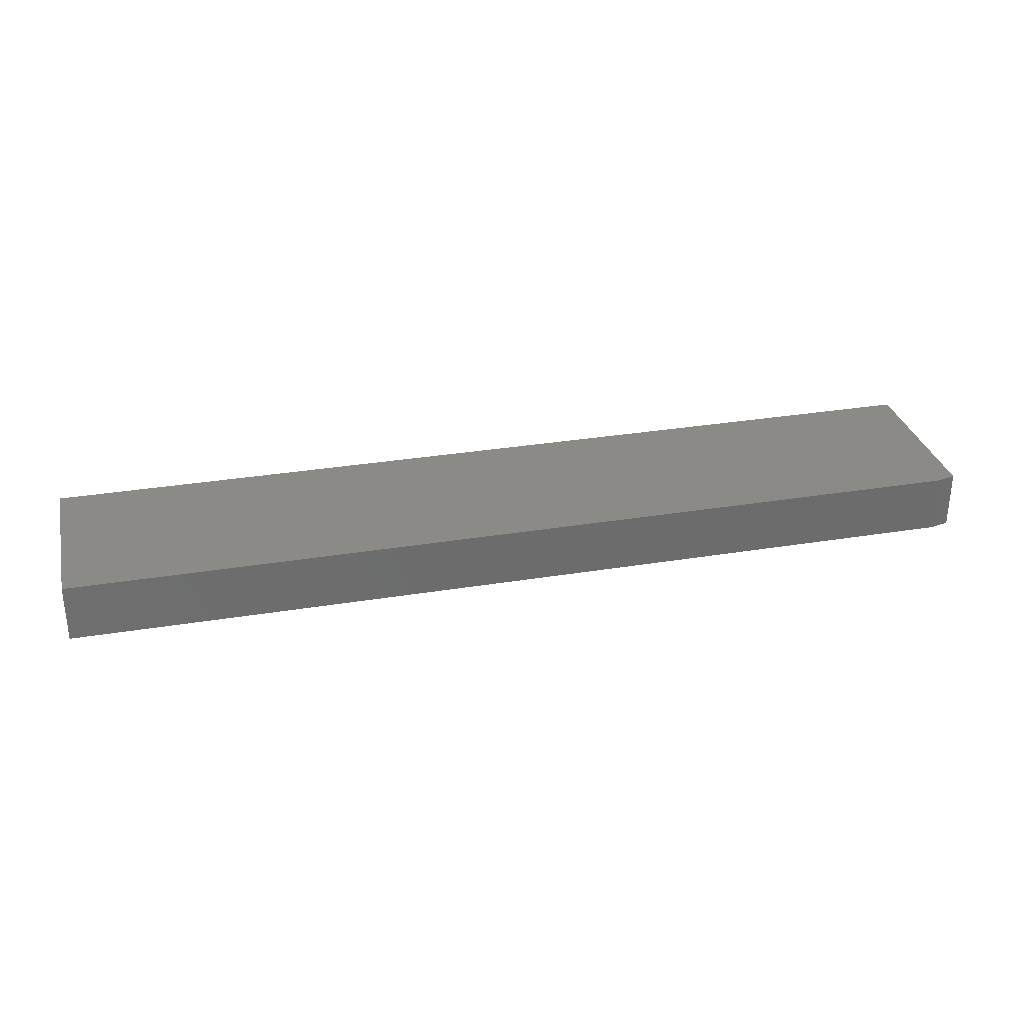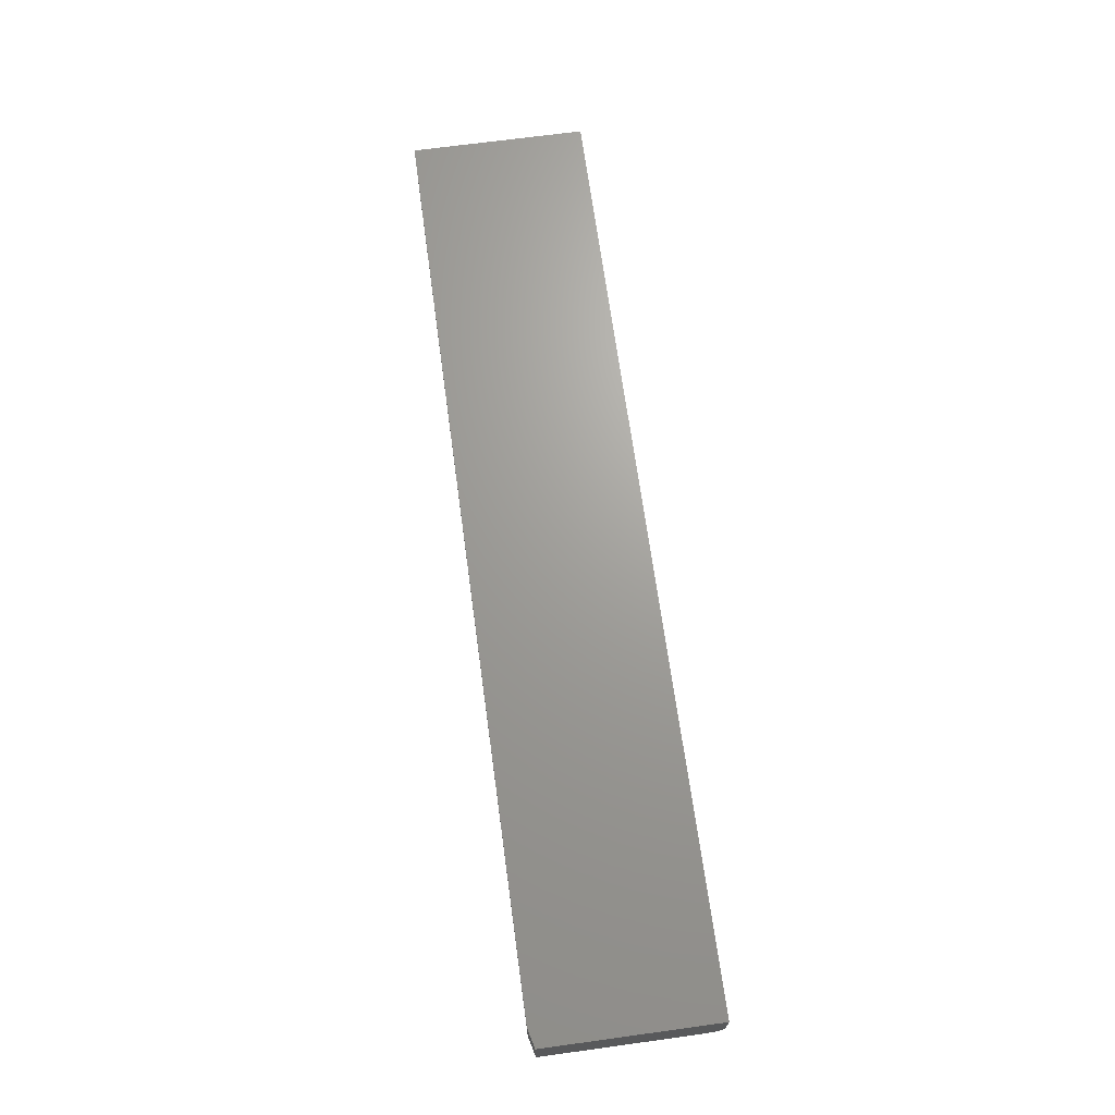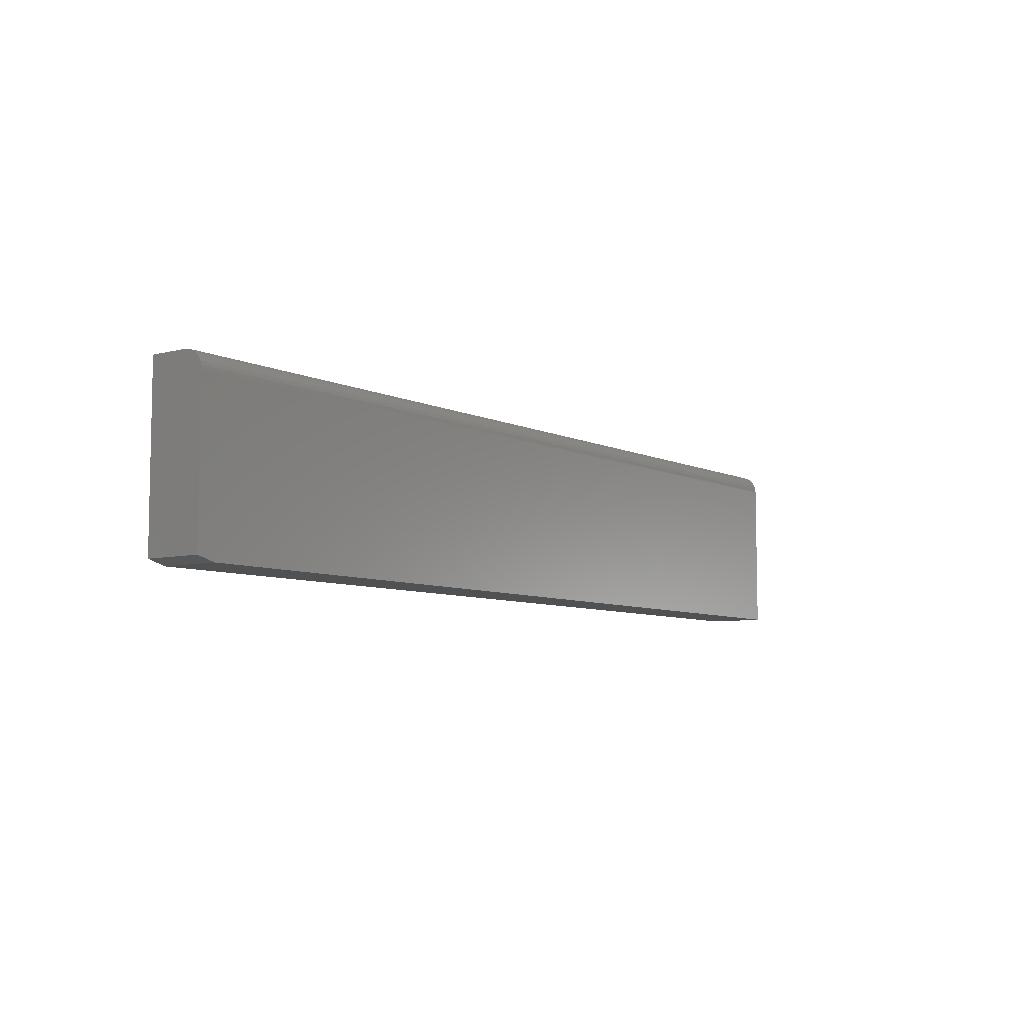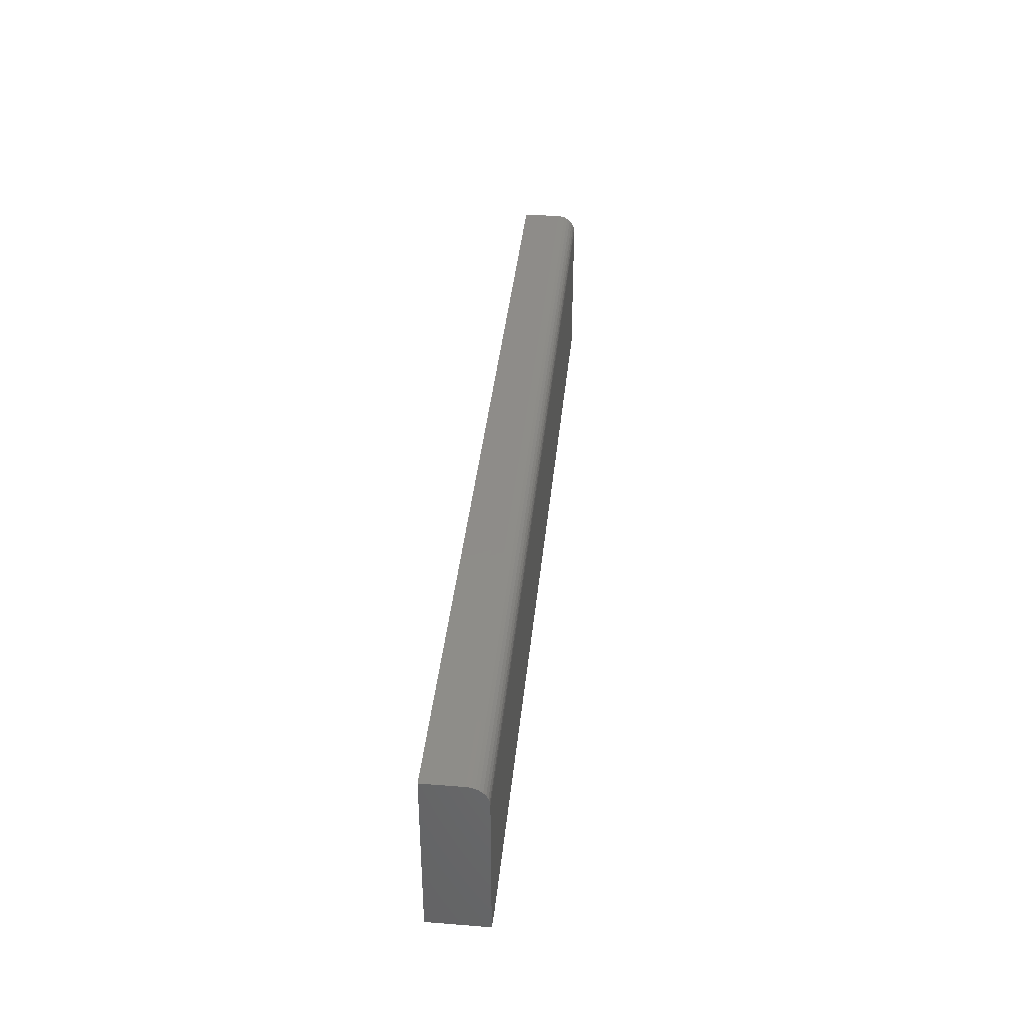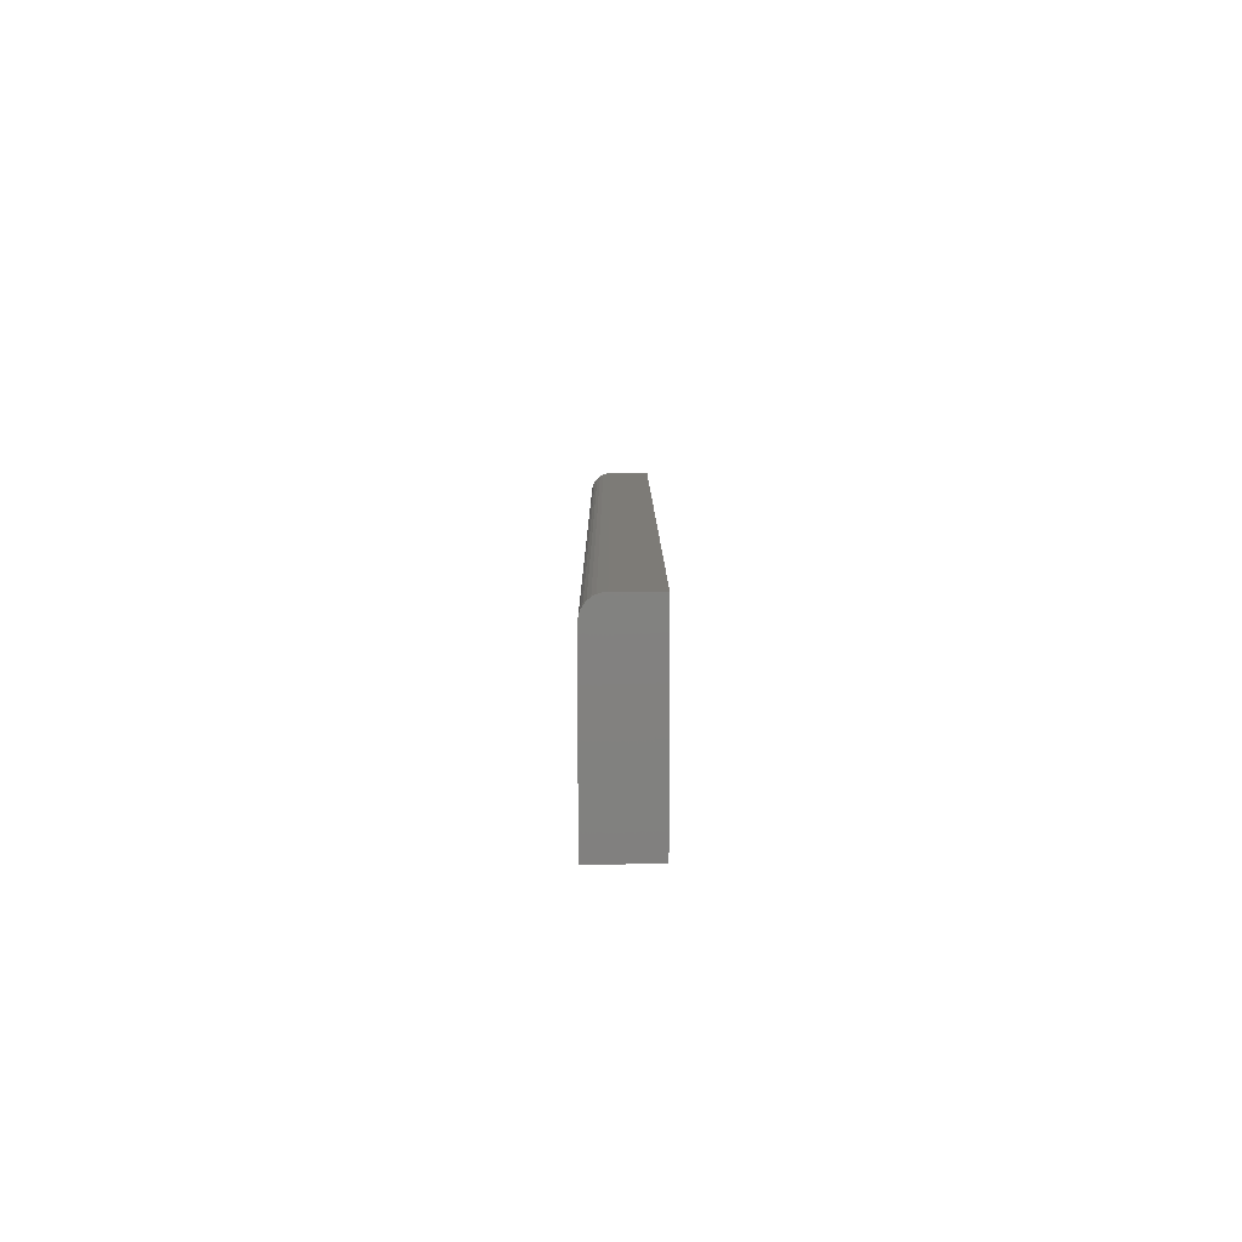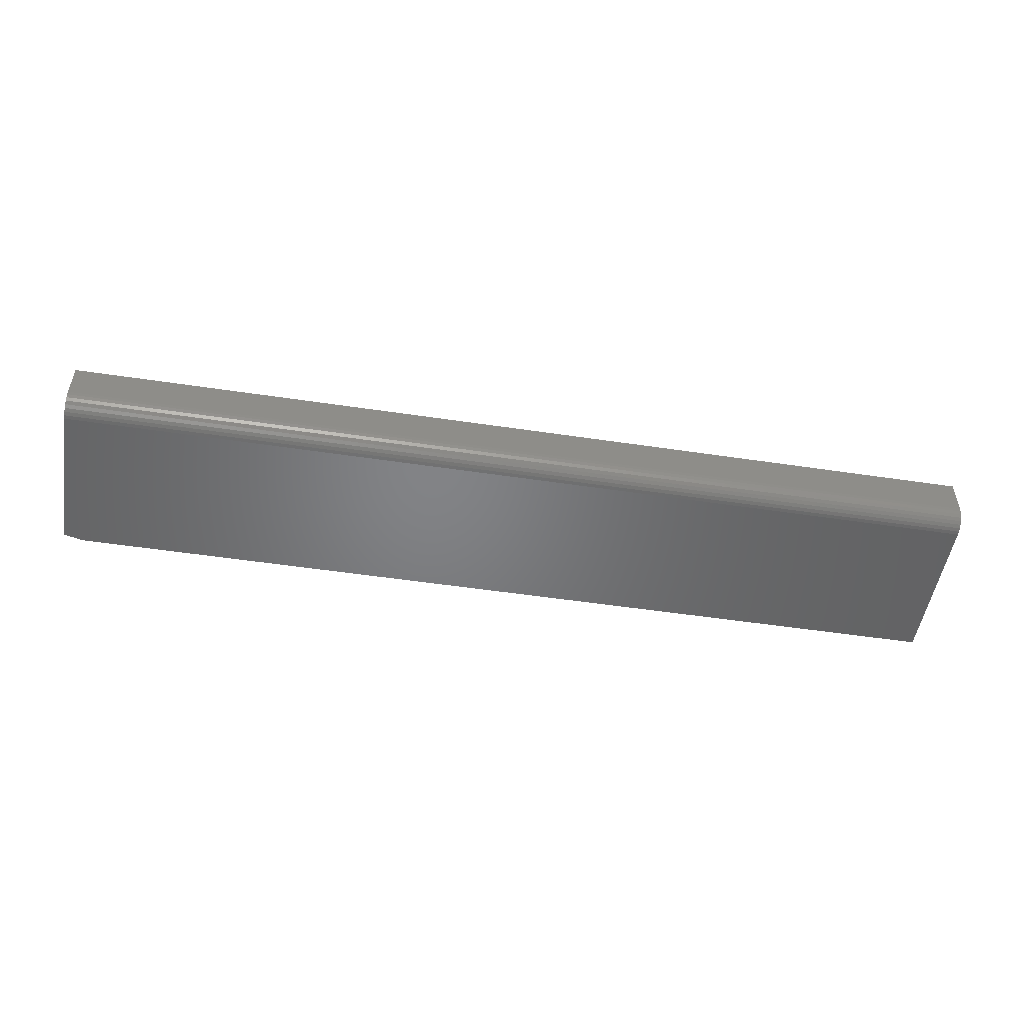
<metadata>
{"format":"stl","ext":"stl","renderer":"f3d","projection":"perspective","resolution":1024,"background":"white","views":[{"elev":30.9,"azim":-13.3,"up":"+Z"},{"elev":68.4,"azim":82.2,"up":"+Z"},{"elev":-7.1,"azim":126.5,"up":"+Y"},{"elev":38.3,"azim":95.7,"up":"+Y"},{"elev":8.5,"azim":-90.2,"up":"+Y"},{"elev":-51.3,"azim":170.7,"up":"+Z"}]}
</metadata>
<code>
# stl→obj: 26 verts, 48 faces
v 0.7188 -0.1406 -0.04688
v -0.75 -0.1406 -0.04688
v 0.75 -0.1328 -0.04688
v -0.75 0.1123 -0.04688
v 0.75 0.1123 -0.04688
v 0.75 0.1436 -0.01562
v 0.75 0.1412 -0.02758
v 0.75 0.143 -0.02172
v 0.75 0.1436 0.04688
v 0.75 -0.1328 0.04688
v 0.75 0.1184 -0.04627
v 0.75 0.1243 -0.0445
v 0.75 0.1297 -0.04161
v 0.75 0.1344 -0.03772
v 0.75 0.1383 -0.03299
v -0.75 0.1436 0.04688
v -0.75 -0.1406 0.04688
v 0.7188 -0.1406 0.04688
v -0.75 0.1436 -0.01562
v -0.75 0.1412 -0.02758
v -0.75 0.143 -0.02172
v -0.75 0.1297 -0.04161
v -0.75 0.1243 -0.0445
v -0.75 0.1383 -0.03299
v -0.75 0.1344 -0.03772
v -0.75 0.1184 -0.04627
f 1 2 3
f 3 2 4
f 3 4 5
f 6 7 8
f 9 10 3
f 9 3 5
f 9 5 11
f 9 11 12
f 9 12 13
f 9 13 14
f 9 14 15
f 9 15 7
f 9 7 6
f 9 16 10
f 10 16 17
f 10 17 18
f 17 2 18
f 18 2 1
f 18 1 10
f 10 1 3
f 19 20 16
f 19 21 20
f 22 23 24
f 24 25 22
f 17 16 26
f 17 26 4
f 17 4 2
f 26 16 20
f 26 20 24
f 26 24 23
f 9 6 16
f 16 6 19
f 5 4 11
f 11 4 26
f 11 26 12
f 12 26 23
f 12 23 13
f 13 23 22
f 13 22 14
f 14 22 25
f 14 25 15
f 15 25 24
f 15 24 7
f 7 24 20
f 7 20 8
f 8 20 21
f 8 21 6
f 6 21 19

</code>
